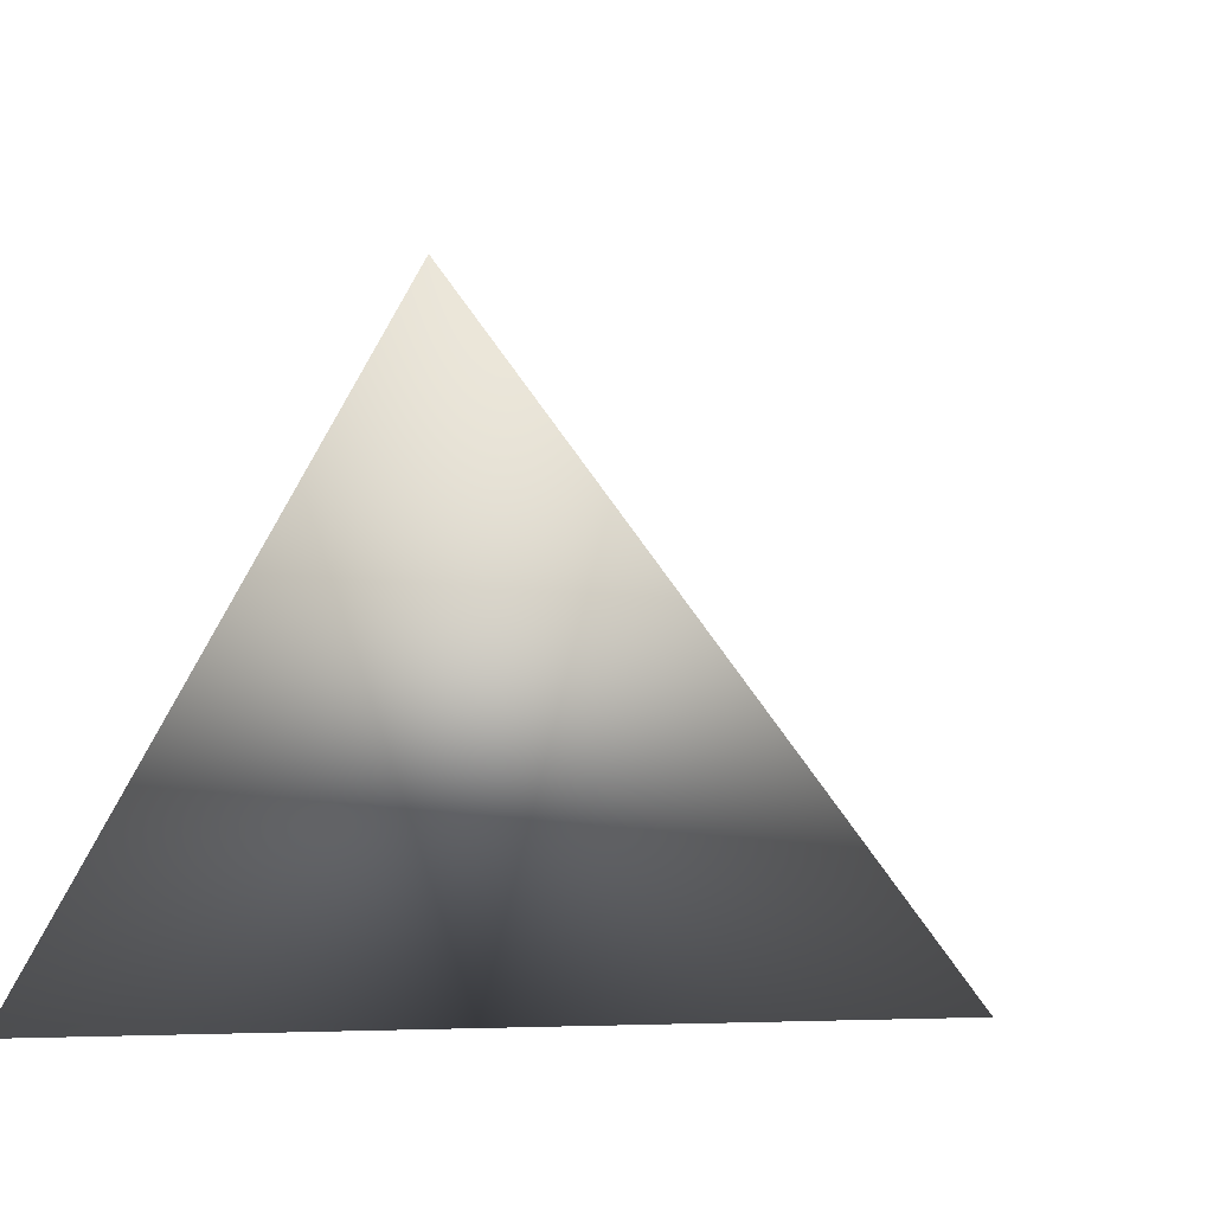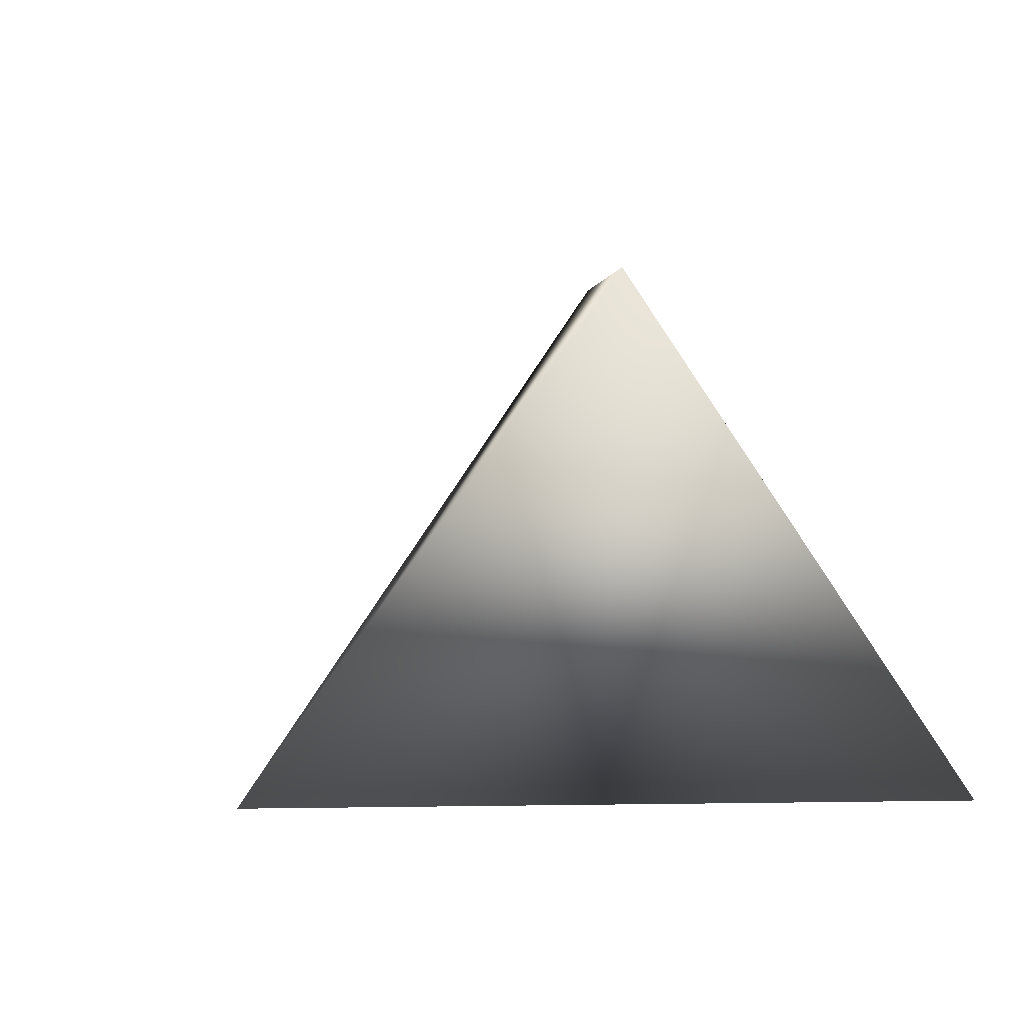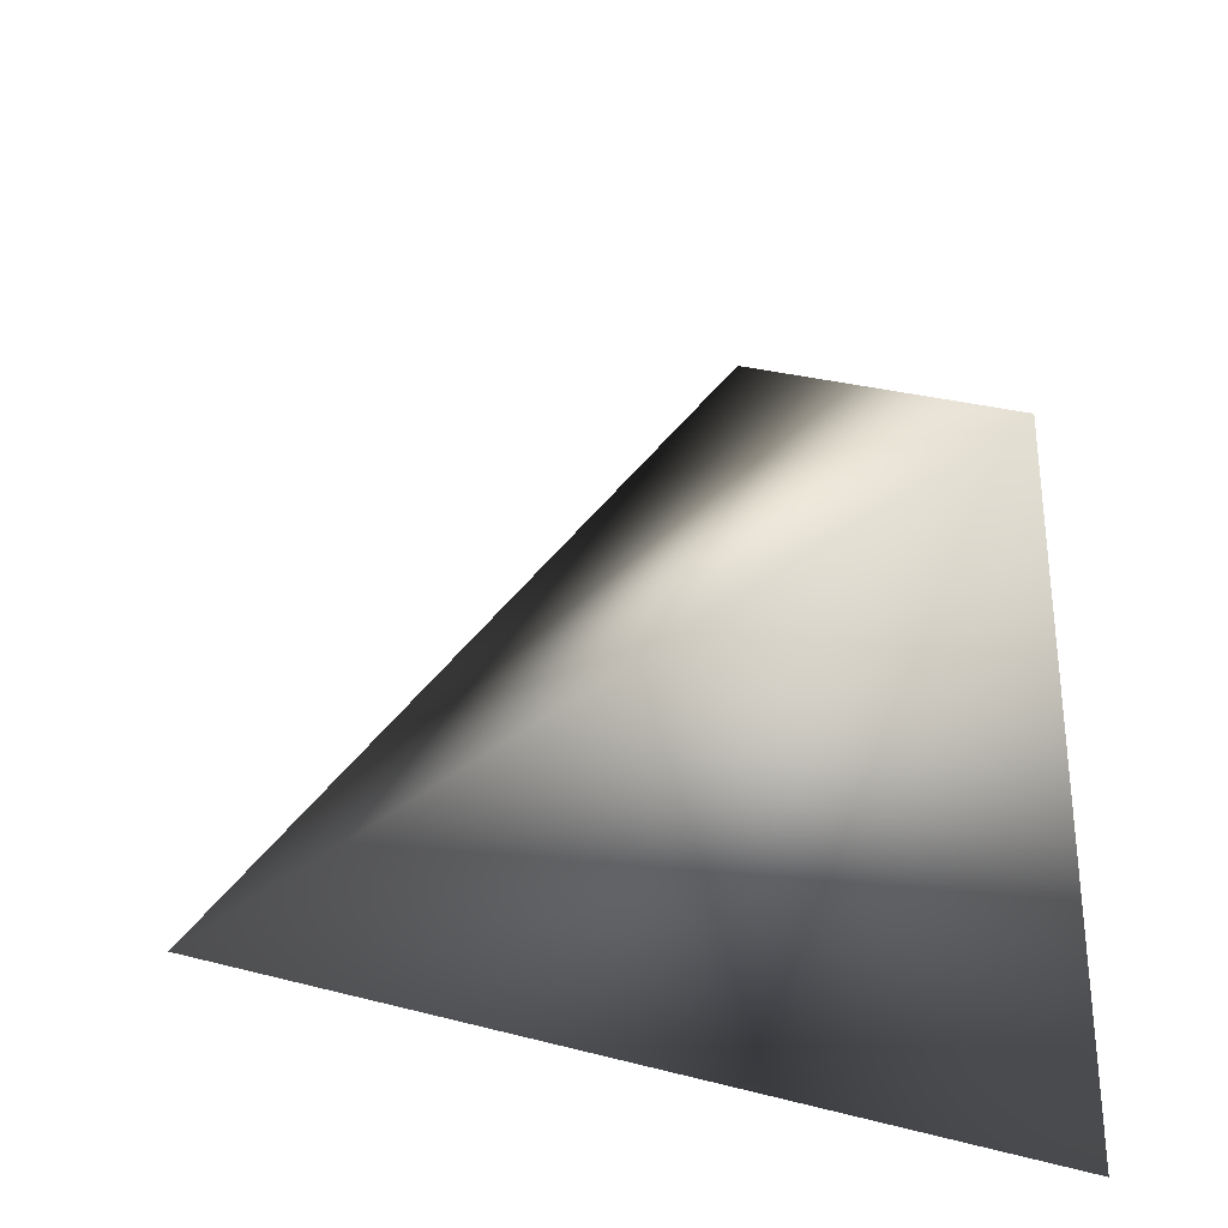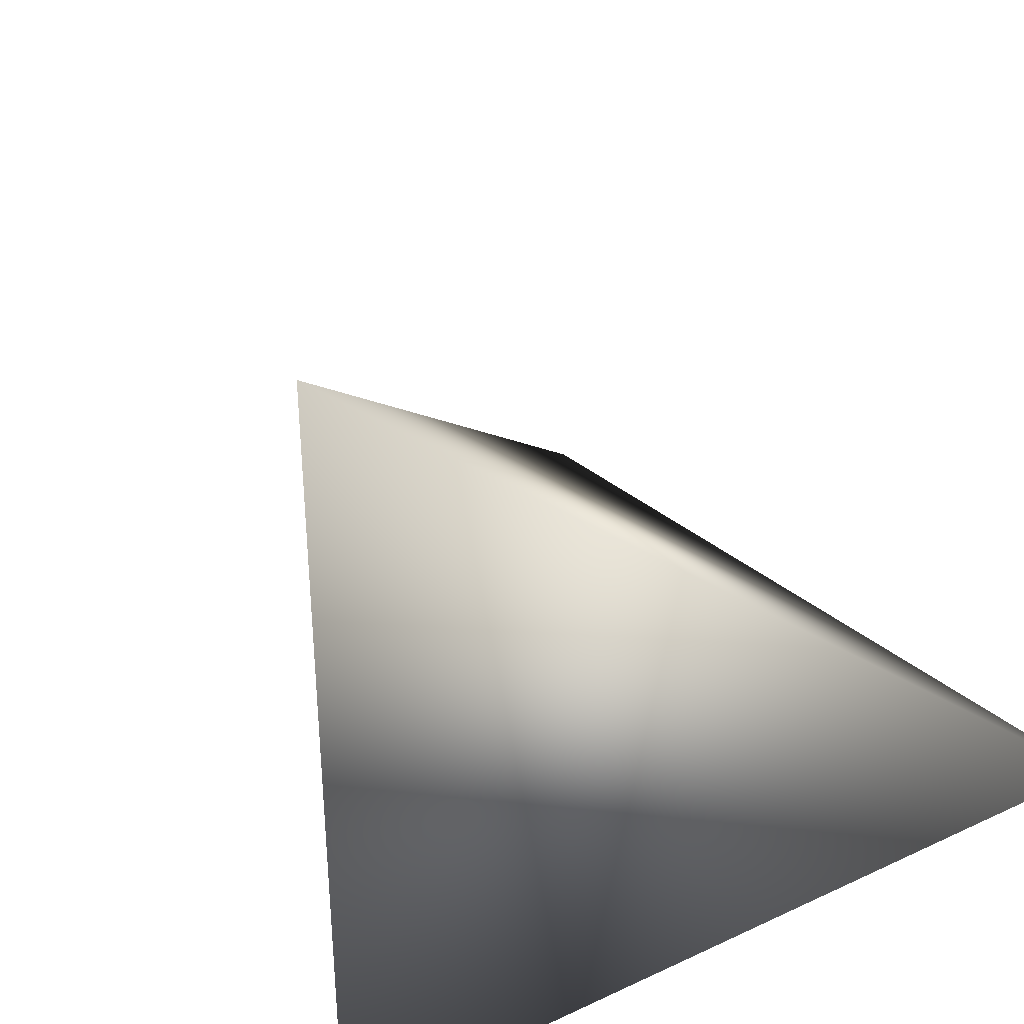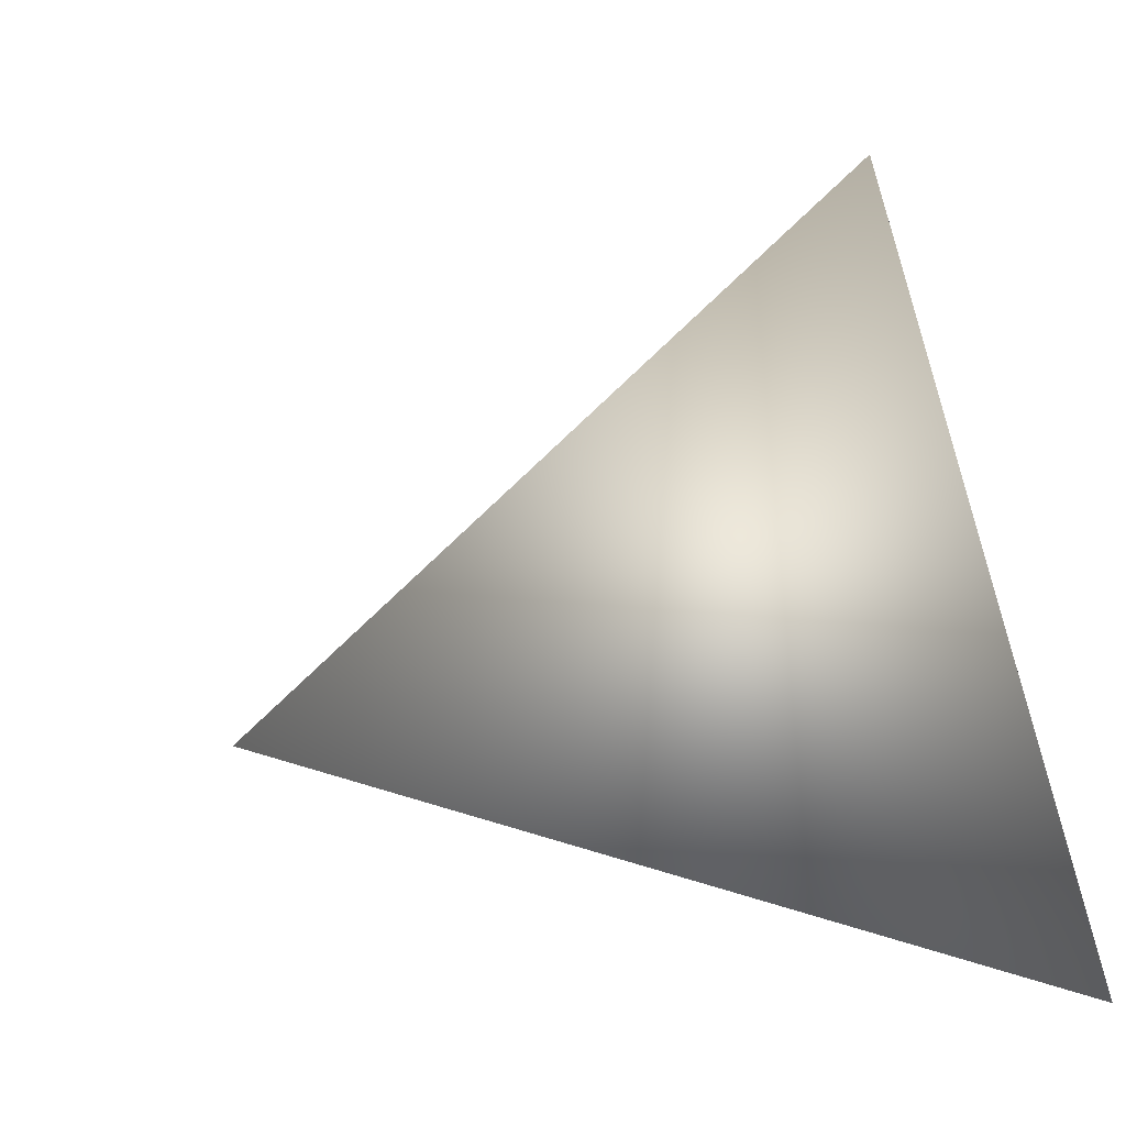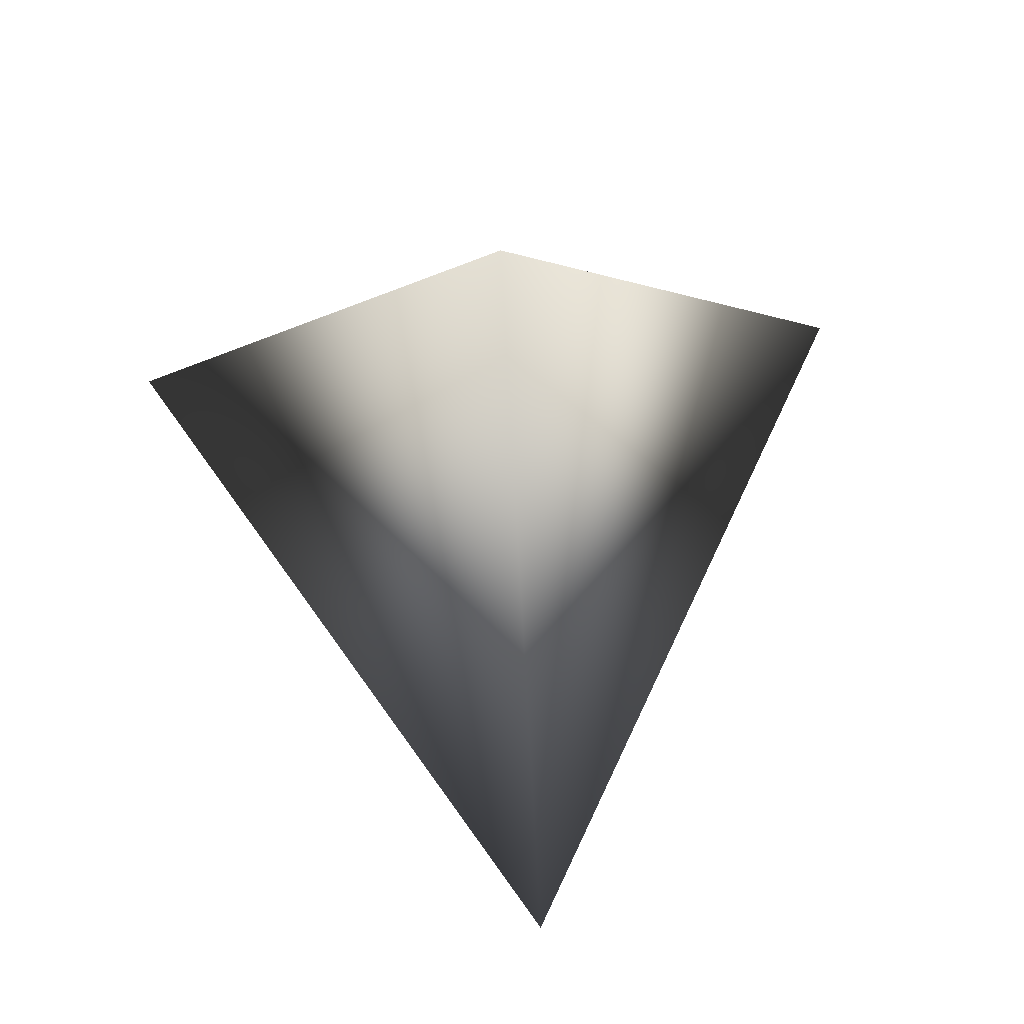
<metadata>
{"format":"obj","ext":"obj","renderer":"f3d","projection":"perspective","resolution":1024,"background":"white","views":[{"elev":-54.3,"azim":-118.3,"up":"+Y"},{"elev":58.5,"azim":59.3,"up":"+Y"},{"elev":-49.2,"azim":99.9,"up":"+Y"},{"elev":-62.0,"azim":30.9,"up":"+Y"},{"elev":16.9,"azim":-119.6,"up":"+Z"},{"elev":66.6,"azim":-5.1,"up":"+Y"}]}
</metadata>
<code>
o tetrahedron1
v 0 1.089 0
v 0 -0.5443 1.155
v -1 -0.5443 -0.5774
v 1 -0.5443 -0.5774
g tetrahedron1_Mat2
f 1 4 3
g tetrahedron1_mat23
f 3 4 2
g tetrahedron1_tetrahedron1_auv
f 1 3 2
f 2 4 1

</code>
